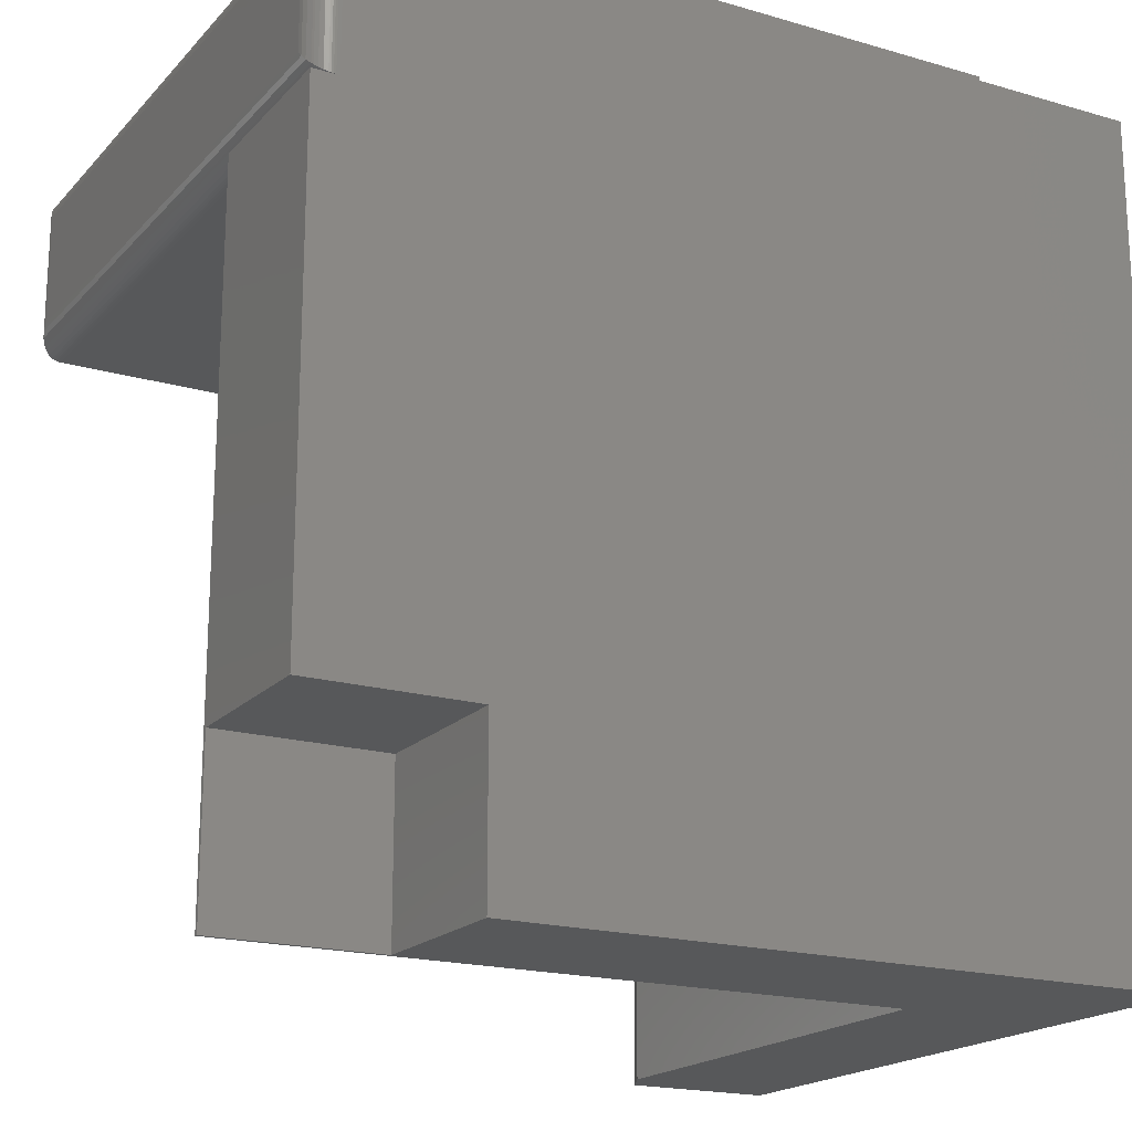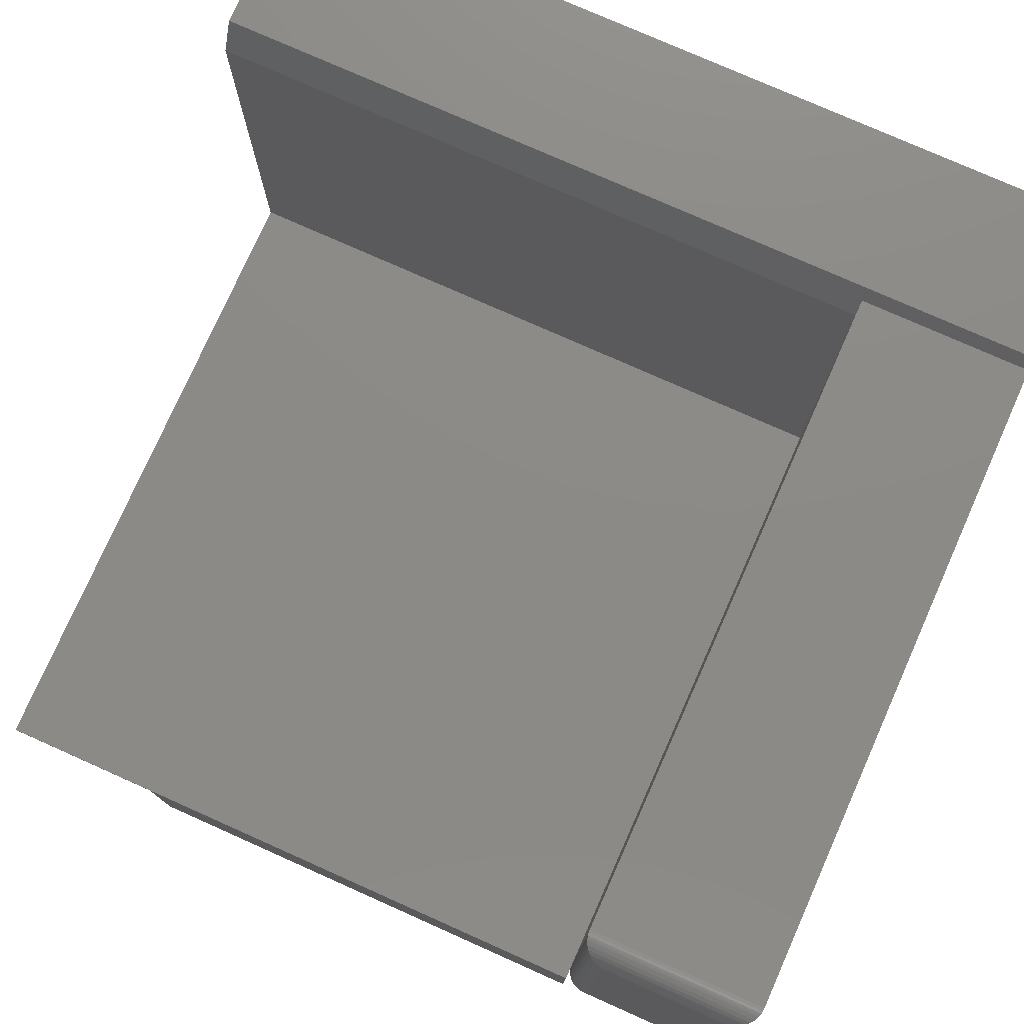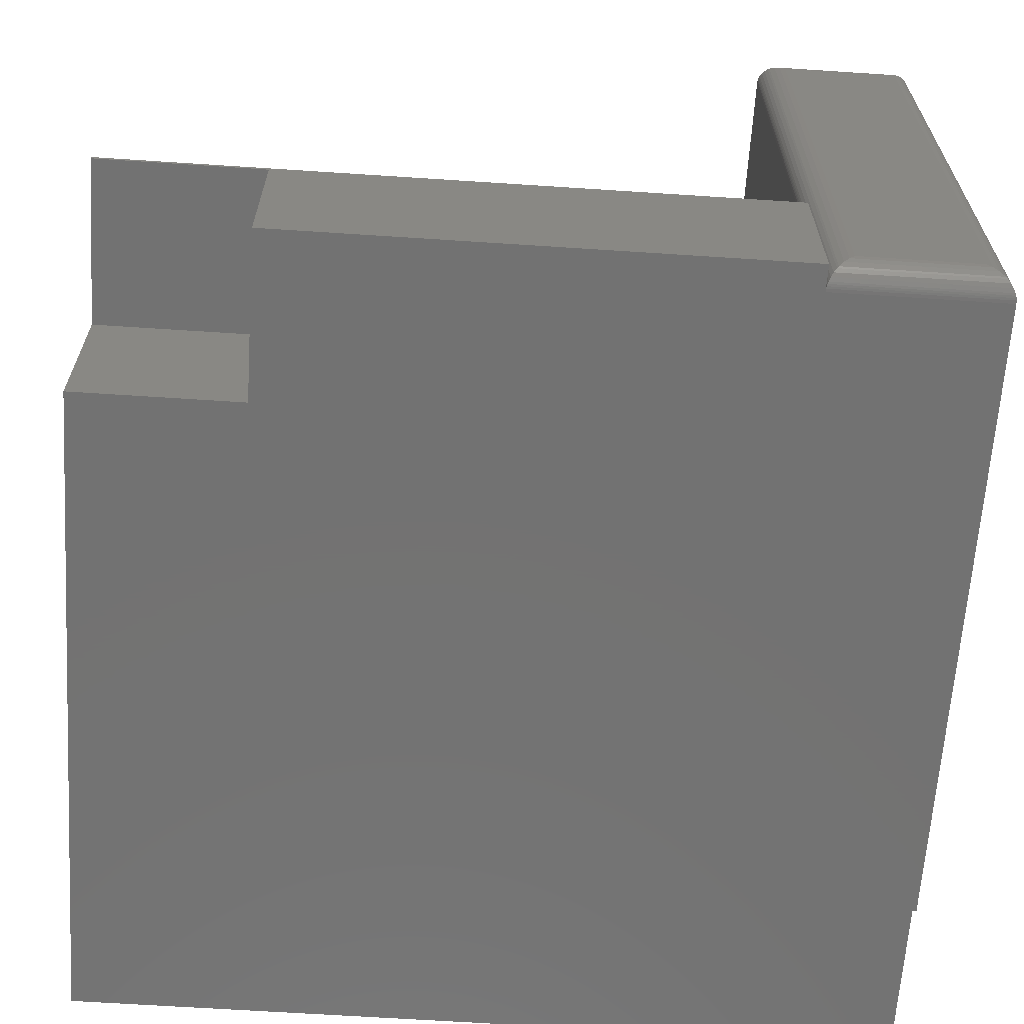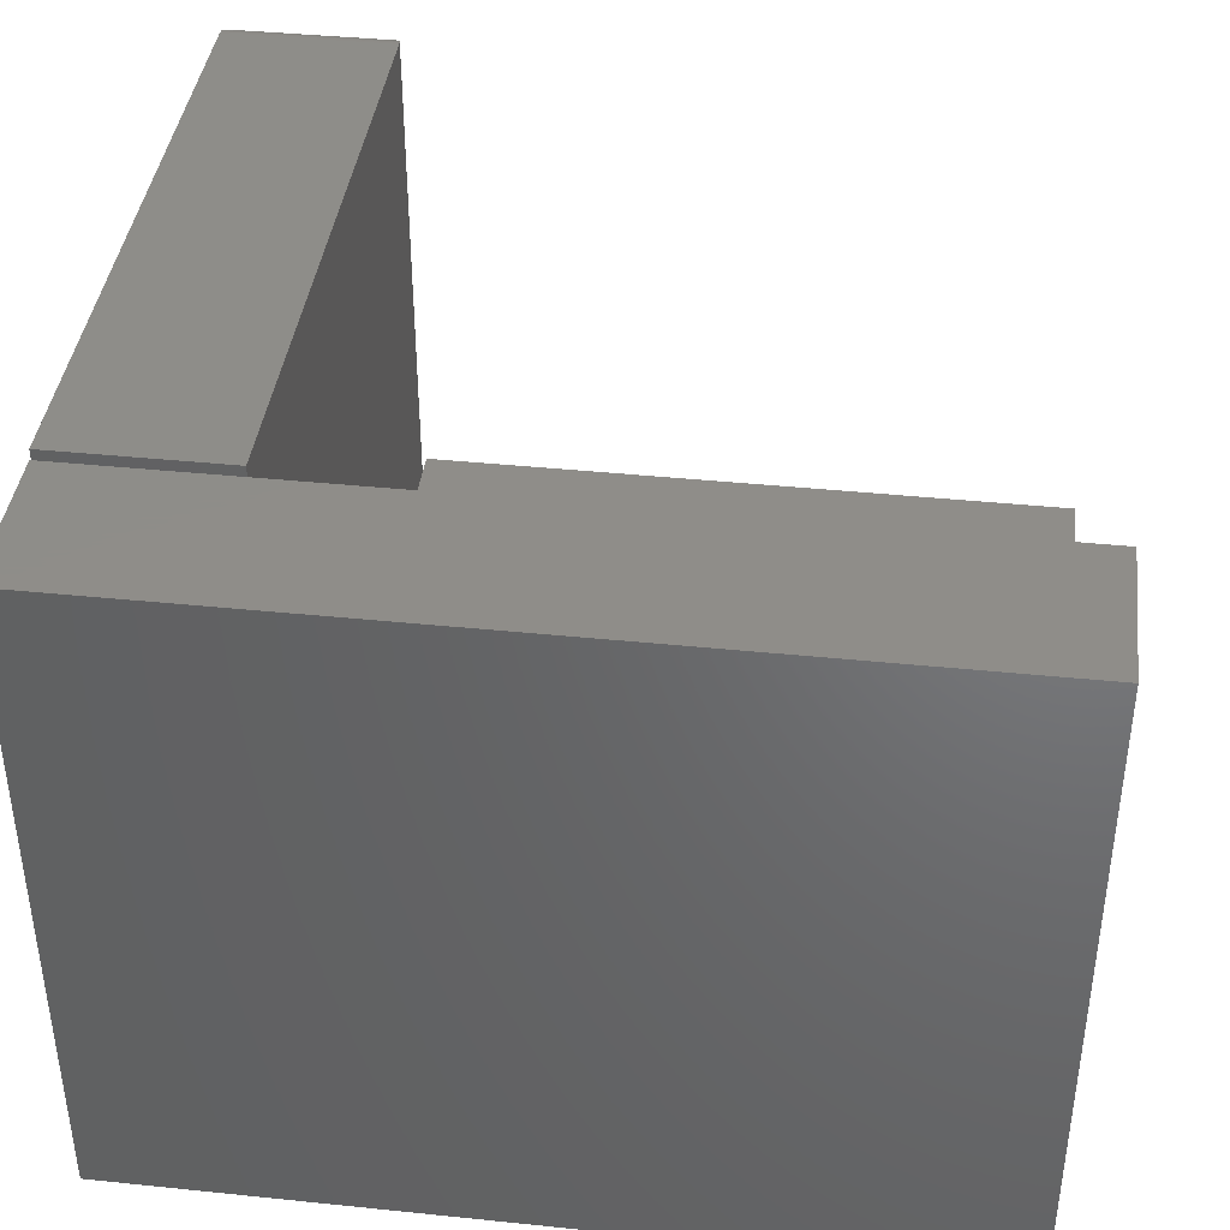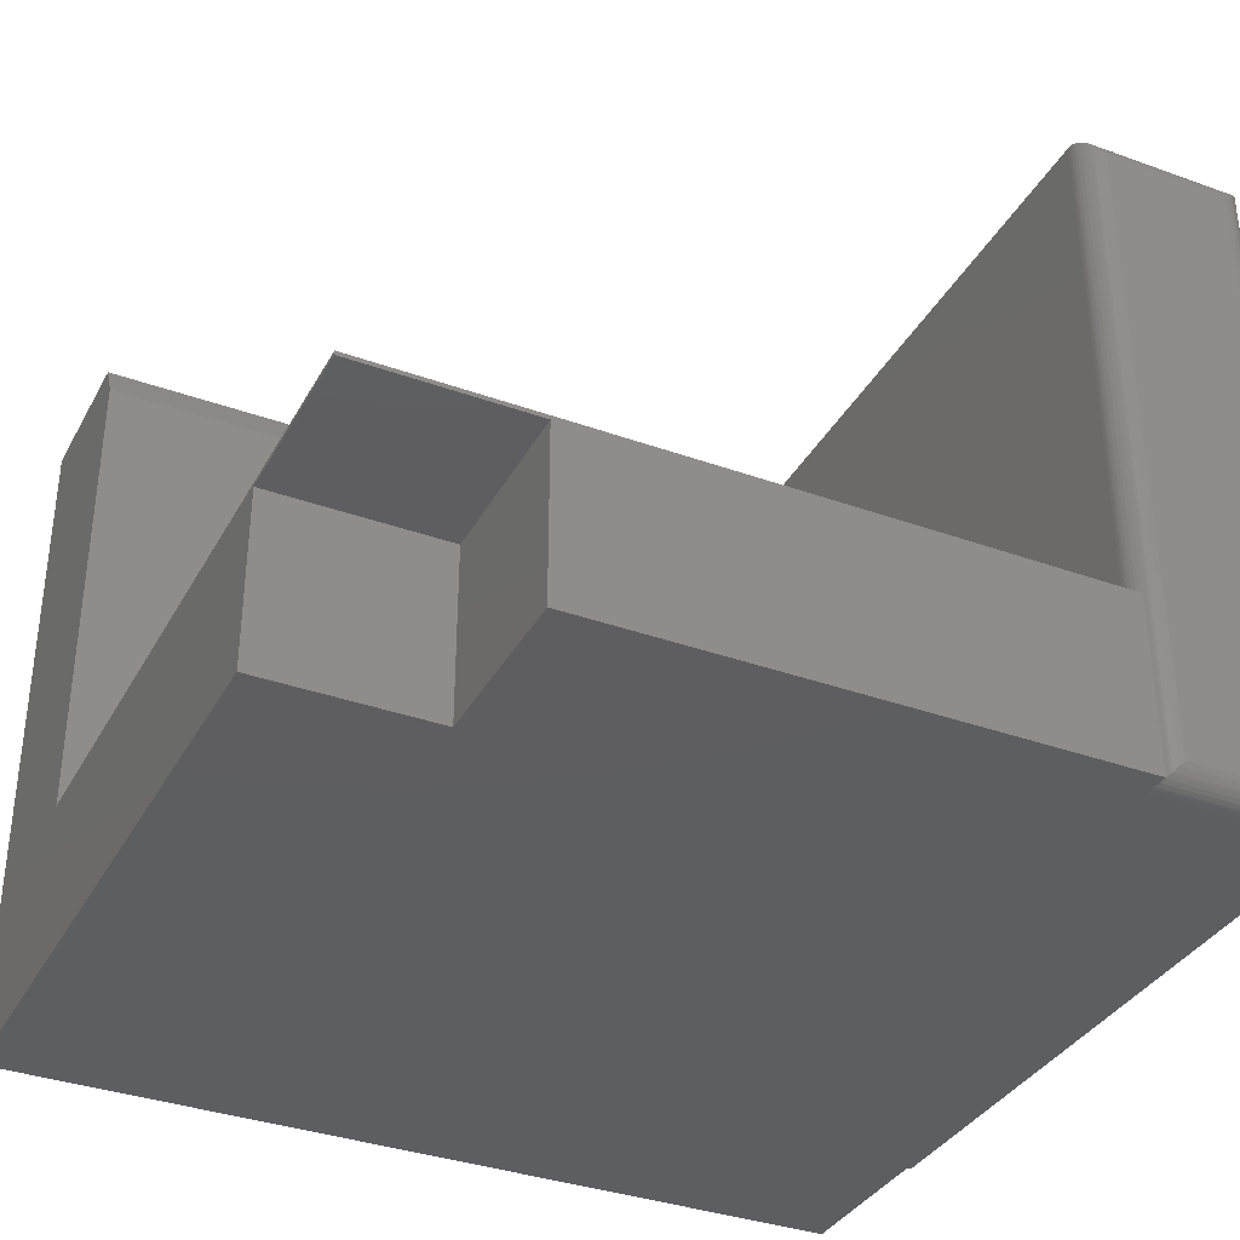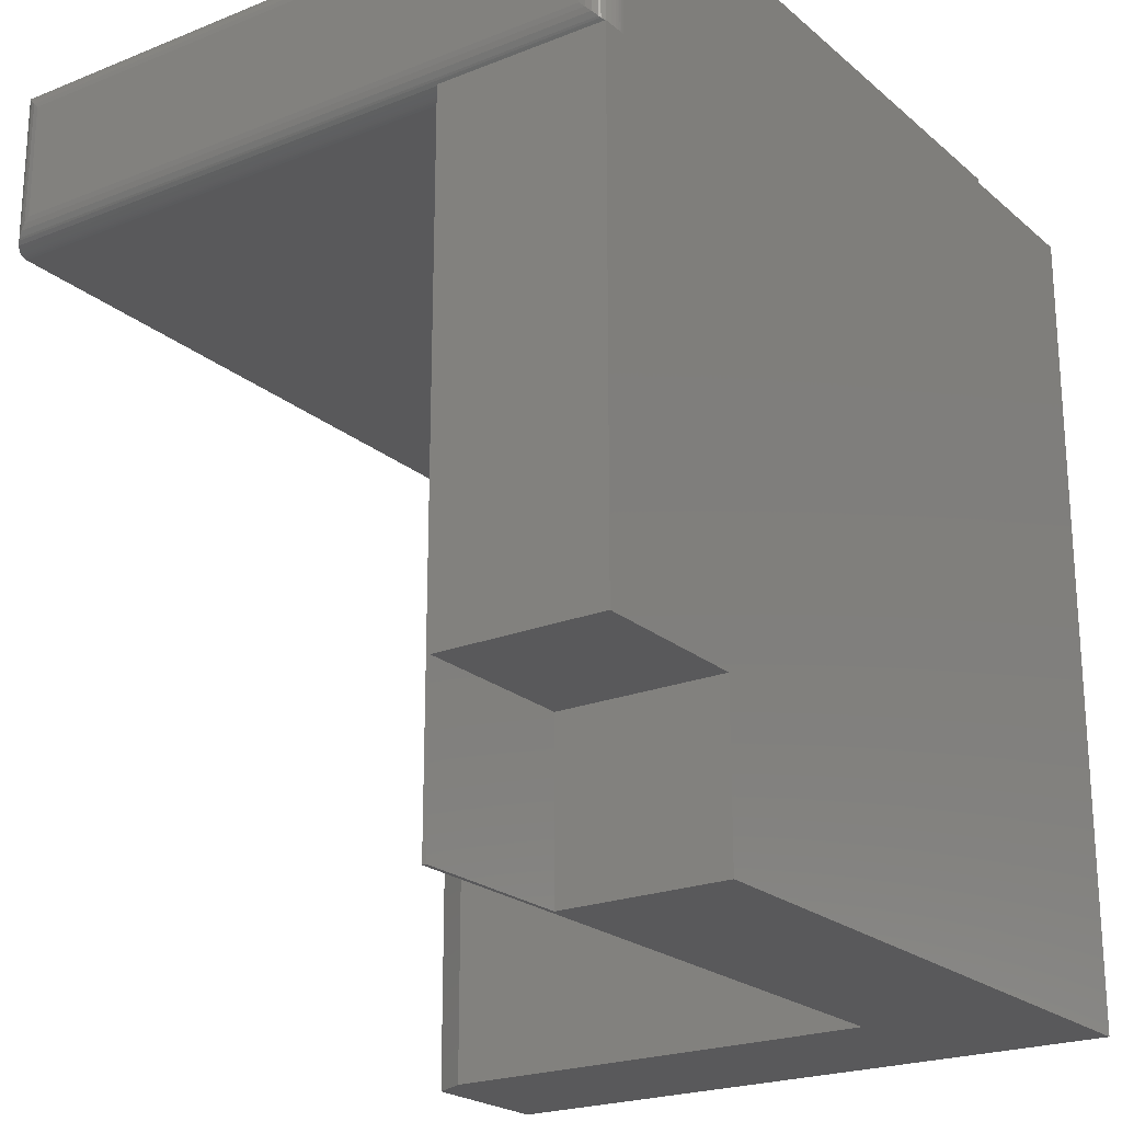
<metadata>
{"format":"stl","ext":"stl","renderer":"f3d","projection":"perspective","resolution":1024,"background":"white","views":[{"elev":-18.9,"azim":151.1,"up":"+Y"},{"elev":77.1,"azim":114.0,"up":"+Z"},{"elev":-64.5,"azim":86.2,"up":"+Z"},{"elev":40.4,"azim":-82.8,"up":"+Z"},{"elev":-35.4,"azim":64.5,"up":"+Z"},{"elev":-22.0,"azim":124.9,"up":"+Y"}]}
</metadata>
<code>
# stl→obj: 75 verts, 146 faces
v 0.75 -0.75 -0.4496
v 0.6016 -0.75 -0.4531
v 0.75 -0.75 -0.4531
v 0.152 -0.75 -0.4496
v 0 -0.75 -0.6016
v 0.6016 -0.75 -0.6016
v 0.152 -0.75 -0.03125
v 0.1363 -0.75 1.11e-16
v 2.776e-17 -0.75 9.257e-17
v 0.1484 0 -0.6016
v 0.1484 0.003536 -0.6016
v 0.7266 -0.1484 -0.6016
v 0.75 -0.6016 -0.6016
v 0.75 -0.1484 -0.6016
v 0.7266 0.003536 -0.6016
v 0 0 -0.6016
v 0.6016 -0.6016 -0.6016
v 0.75 -0.1484 -0.4496
v 0.75 -0.6016 -0.4531
v 0.6016 -0.6016 -0.4531
v 2.776e-17 6.679e-17 9.306e-18
v 0.7266 -0.1484 -0.4496
v 0.152 -0.1484 -0.4496
v 0.152 -0.1484 -0.03125
v 0.7266 -0.1484 3.643e-17
v 0.1484 -0.1484 0
v 0.1484 -0.1484 -0.02418
v 0.75 -0.0199 -0.5781
v 0.7495 -0.1299 -0.583
v 0.7495 -0.01505 -0.583
v 0.75 -0.125 -0.5781
v 0.735 -0.1469 -0.6
v 0.7384 0.0003298 -0.5984
v 0.7384 -0.1452 -0.5984
v 0.7415 -0.001844 -0.5962
v 0.7415 -0.1431 -0.5962
v 0.7442 -0.004481 -0.5935
v 0.7442 -0.1404 -0.5935
v 0.7454 -0.005933 -0.5921
v 0.7454 -0.139 -0.5921
v 0.748 -0.01037 -0.5877
v 0.748 -0.1345 -0.5877
v 0.7295 -0.1483 -0.6014
v 0.7295 0.003356 -0.6014
v 0.7313 -0.1479 -0.6011
v 0.7313 0.003045 -0.6011
v 0.7332 -0.1475 -0.6006
v 0.7332 0.002591 -0.6006
v 0.735 0.001976 -0.6
v 0.7495 -0.1299 -0.01858
v 0.75 -0.125 -0.02344
v 0.7295 -0.1483 -0.0001798
v 0.735 -0.1469 -0.00156
v 0.7384 -0.1452 -0.003206
v 0.7415 -0.1431 -0.005381
v 0.7442 -0.1404 -0.008017
v 0.7454 -0.139 -0.009469
v 0.748 -0.1345 -0.0139
v 0.7313 -0.1479 -0.0004912
v 0.7332 -0.1475 -0.0009455
v 0.75 -0.0199 -0.02344
v 0.1484 0.003536 0
v 0.7266 0.003536 6.418e-17
v 0.7495 -0.01505 -0.01858
v 0.7384 0.0003298 -0.003206
v 0.7415 -0.001844 -0.005381
v 0.7442 -0.004481 -0.008017
v 0.7454 -0.005933 -0.009469
v 0.748 -0.01037 -0.0139
v 0.7295 0.003356 -0.0001798
v 0.7313 0.003045 -0.0004912
v 0.7332 0.002591 -0.0009455
v 0.735 0.001976 -0.00156
v 0.1484 6.41e-17 -0.02418
v 0.1363 6.679e-17 0
f 1 2 3
f 1 4 2
f 5 6 2
f 5 2 4
f 5 4 7
f 5 7 8
f 5 8 9
f 10 11 12
f 13 12 14
f 12 11 15
f 16 10 12
f 16 12 13
f 16 13 17
f 16 17 6
f 16 6 5
f 18 1 3
f 18 3 19
f 18 19 13
f 18 13 14
f 17 13 20
f 20 13 19
f 2 6 20
f 20 6 17
f 3 2 19
f 19 2 20
f 21 16 9
f 9 16 5
f 12 22 14
f 14 22 18
f 1 18 4
f 4 18 22
f 4 22 23
f 23 24 4
f 4 24 7
f 22 24 23
f 22 25 24
f 24 25 26
f 24 26 27
f 28 29 30
f 28 31 29
f 32 33 34
f 34 33 35
f 34 35 36
f 36 35 37
f 36 37 38
f 38 37 39
f 38 39 40
f 40 39 41
f 40 41 42
f 42 41 30
f 42 30 29
f 12 15 43
f 43 15 44
f 43 44 45
f 45 44 46
f 45 46 47
f 47 46 48
f 47 48 32
f 32 48 49
f 32 49 33
f 31 50 29
f 31 51 50
f 25 43 52
f 25 22 43
f 12 43 22
f 53 34 54
f 54 34 36
f 54 36 55
f 55 36 38
f 55 38 56
f 56 38 40
f 56 40 57
f 57 40 42
f 57 42 58
f 58 42 29
f 58 29 50
f 52 43 59
f 59 43 45
f 59 45 60
f 60 45 47
f 60 47 53
f 53 47 32
f 53 32 34
f 31 28 51
f 51 28 61
f 62 26 63
f 63 26 25
f 11 62 15
f 15 62 63
f 61 30 64
f 61 28 30
f 49 65 33
f 33 65 66
f 33 66 35
f 35 66 67
f 35 67 37
f 37 67 68
f 37 68 39
f 39 68 69
f 39 69 41
f 41 69 64
f 41 64 30
f 15 63 44
f 44 63 70
f 44 70 46
f 46 70 71
f 46 71 48
f 48 71 72
f 48 72 49
f 49 72 73
f 49 73 65
f 51 64 50
f 51 61 64
f 73 54 65
f 65 54 55
f 65 55 66
f 66 55 56
f 66 56 67
f 67 56 57
f 67 57 68
f 68 57 58
f 68 58 69
f 69 58 50
f 69 50 64
f 63 25 70
f 70 25 52
f 70 52 71
f 71 52 59
f 71 59 72
f 72 59 60
f 72 60 73
f 73 60 53
f 73 53 54
f 62 11 10
f 62 10 74
f 62 74 27
f 62 27 26
f 75 74 21
f 21 74 10
f 21 10 16
f 74 75 27
f 8 7 24
f 8 24 27
f 8 27 75
f 75 21 8
f 8 21 9

</code>
